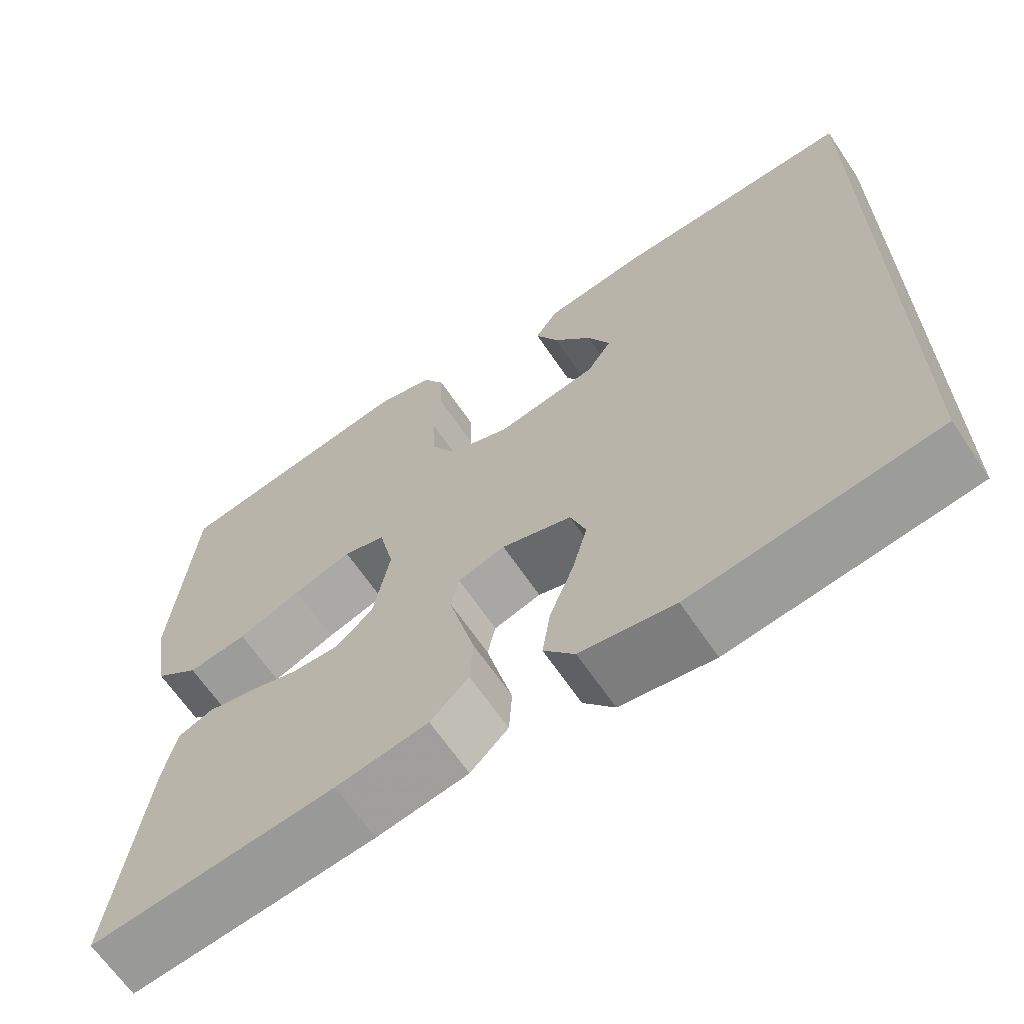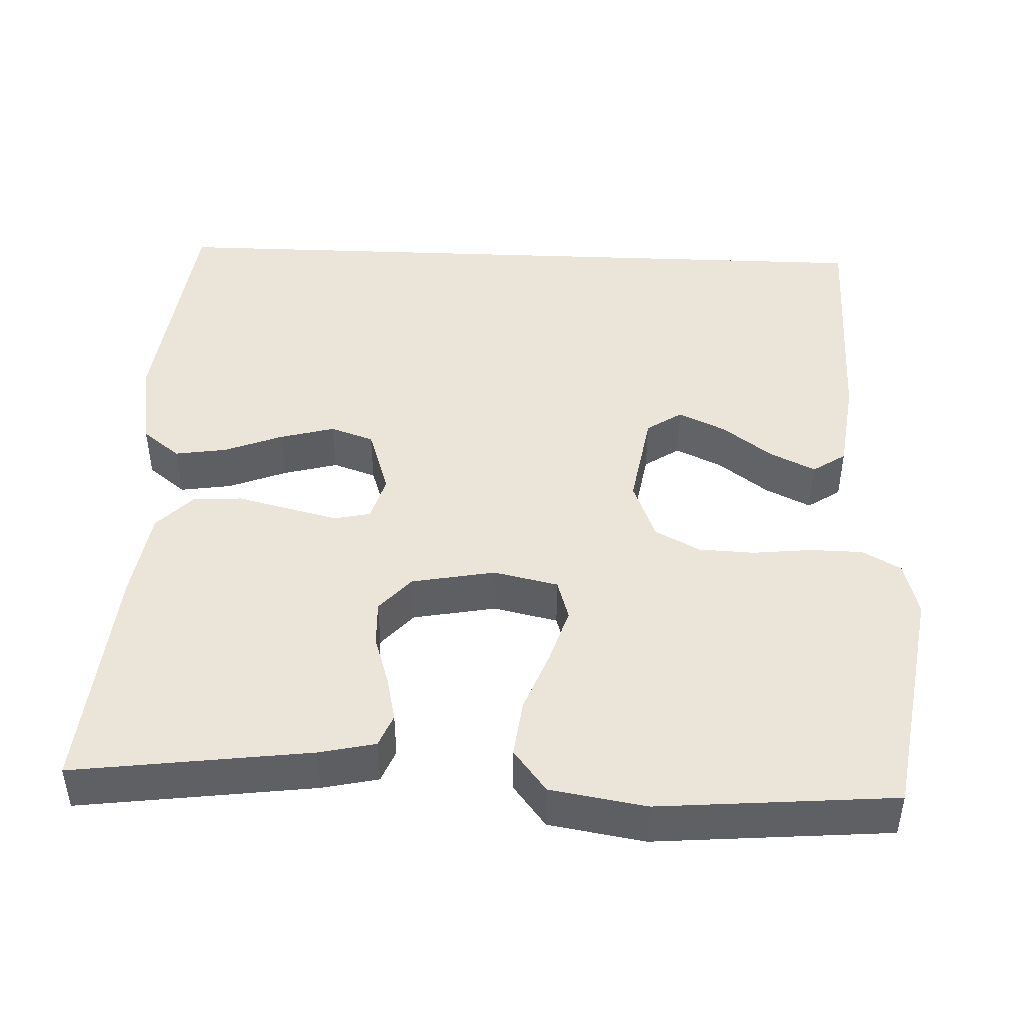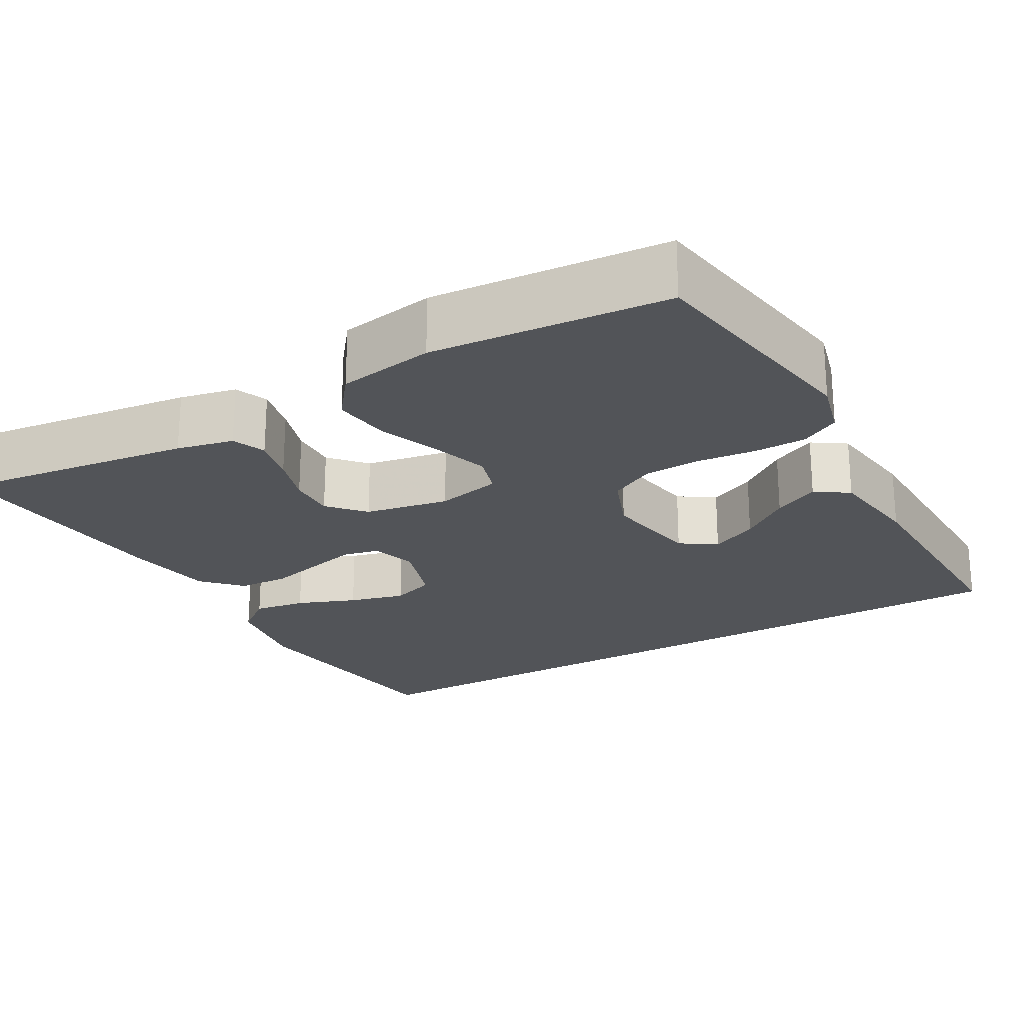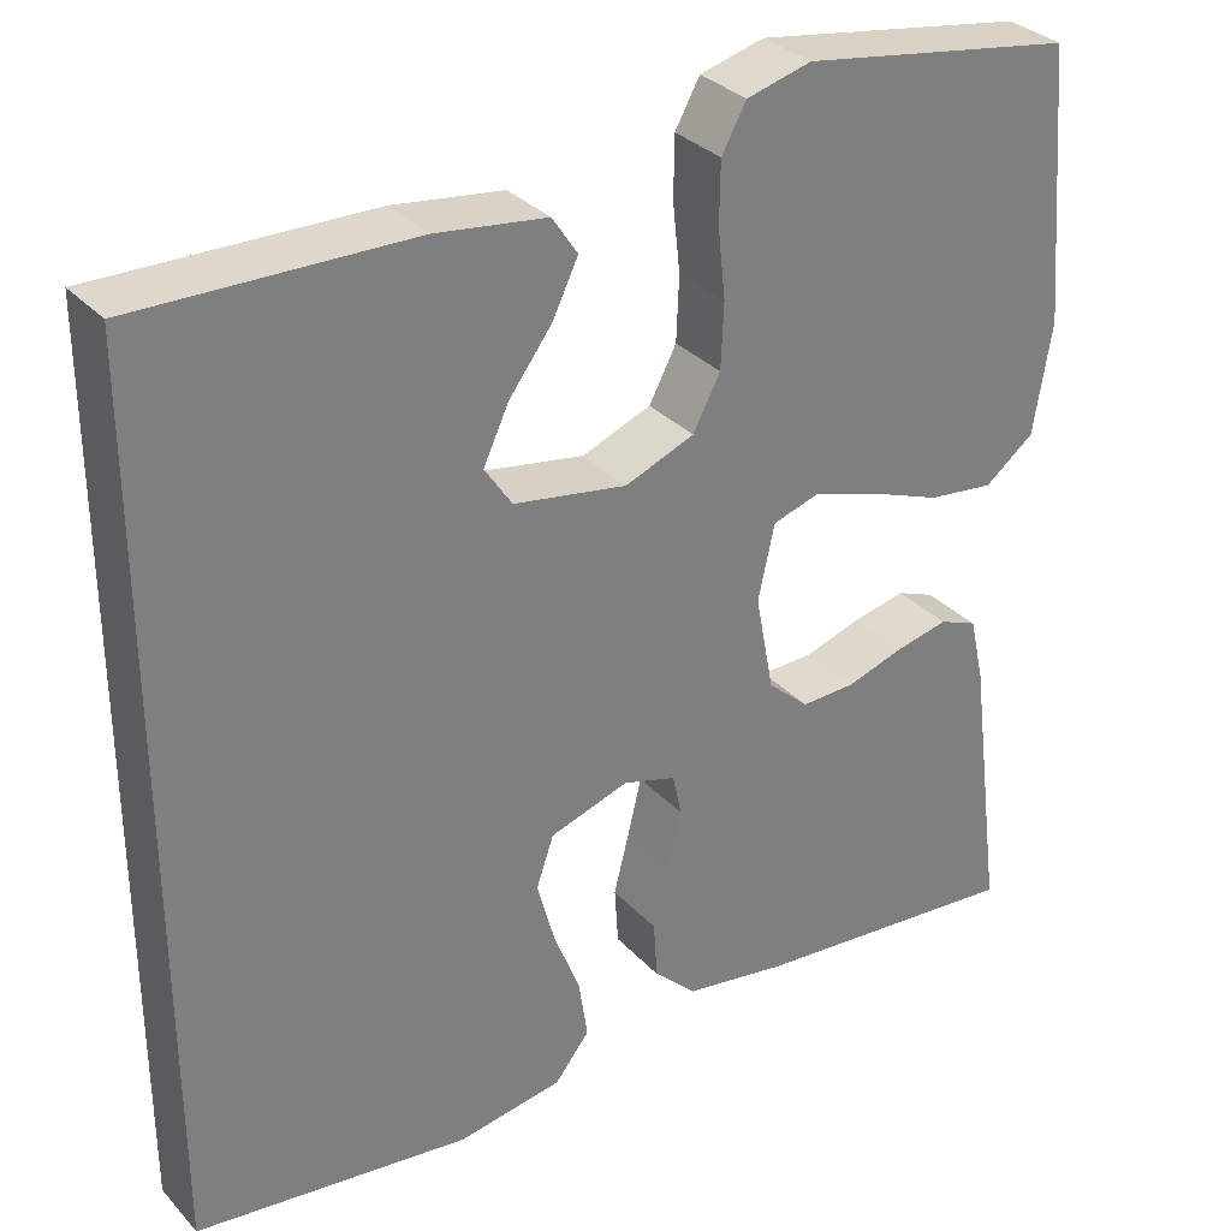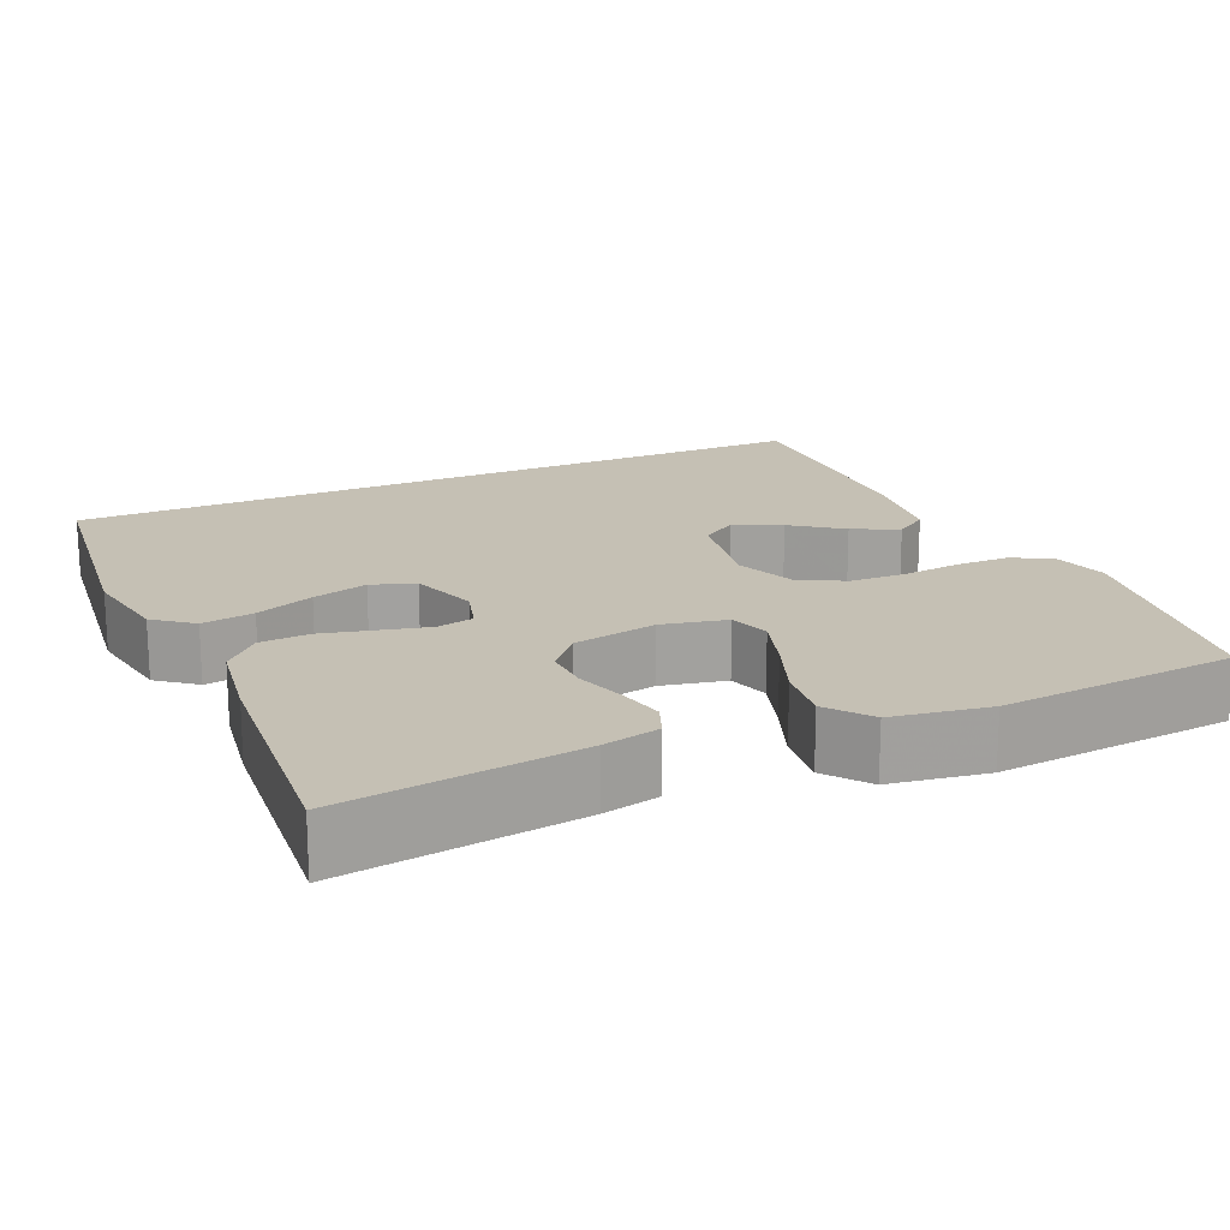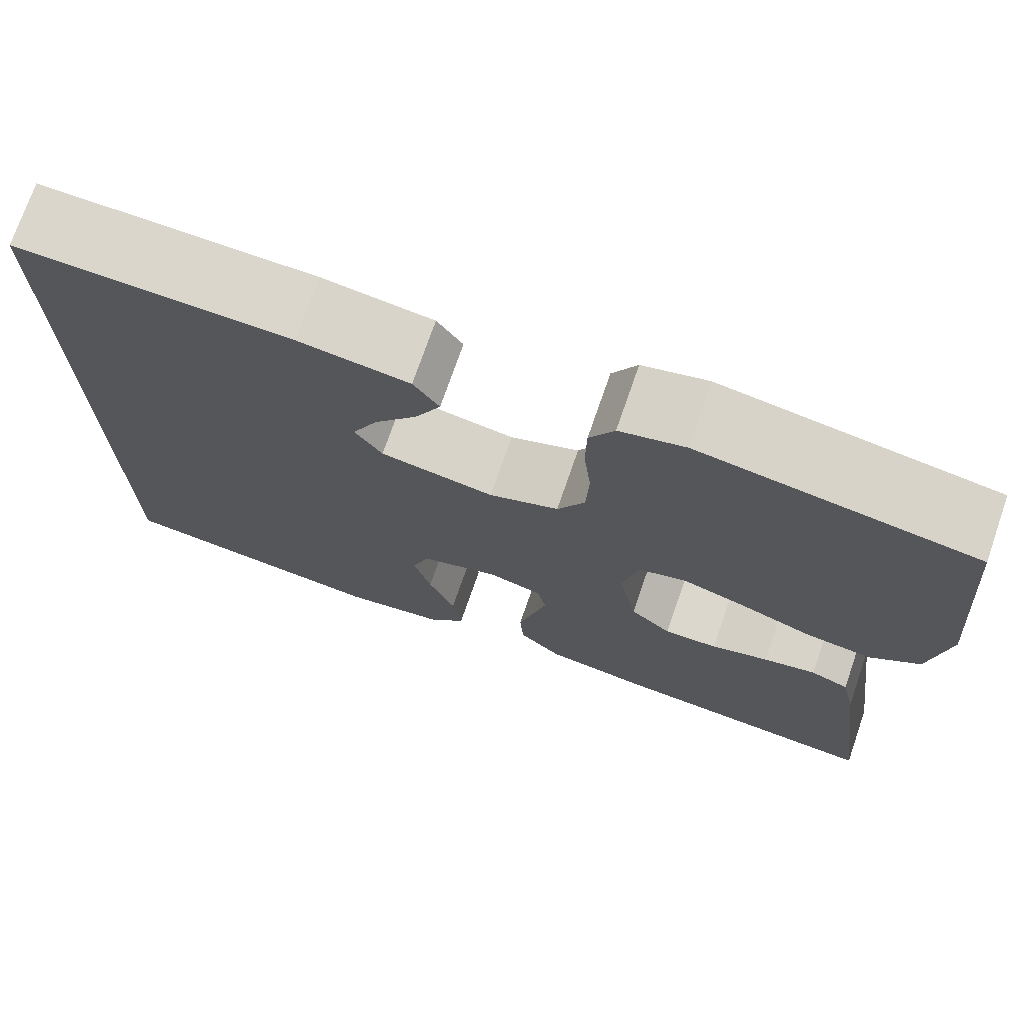
<metadata>
{"format":"obj","ext":"obj","renderer":"f3d","projection":"perspective","resolution":1024,"background":"white","views":[{"elev":-65.6,"azim":34.1,"up":"+Z"},{"elev":45.5,"azim":-87.7,"up":"+Y"},{"elev":-23.1,"azim":-60.2,"up":"+Y"},{"elev":31.8,"azim":145.2,"up":"+Z"},{"elev":18.2,"azim":-114.2,"up":"+Y"},{"elev":73.5,"azim":-160.9,"up":"+Z"}]}
</metadata>
<code>
v 0.5 0.07 0.49
v 0.5 0.07 -0.477
v 0.2 0.07 -0.514
v 0.085 0.07 -0.495
v 0.047 0.07 -0.447
v 0.057 0.07 -0.381
v 0.086 0.07 -0.307
v 0.105 0.07 -0.237
v 0.086 0.07 -0.182
v 0 0.07 -0.154
v -0.058 0.07 -0.171
v -0.068 0.07 -0.217
v -0.053 0.07 -0.279
v -0.036 0.07 -0.347
v -0.04 0.07 -0.41
v -0.087 0.07 -0.455
v -0.2 0.07 -0.473
v -0.5 0.07 -0.5
v -0.461 0.07 -0.2
v -0.445 0.07 -0.128
v -0.403 0.07 -0.111
v -0.345 0.07 -0.124
v -0.282 0.07 -0.144
v -0.223 0.07 -0.146
v -0.178 0.07 -0.106
v -0.158 0.07 0
v -0.176 0.07 0.082
v -0.228 0.07 0.098
v -0.3 0.07 0.075
v -0.378 0.07 0.045
v -0.451 0.07 0.036
v -0.505 0.07 0.078
v -0.525 0.07 0.2
v -0.5 0.07 0.5
v -0.2 0.07 0.548
v -0.129 0.07 0.529
v -0.102 0.07 0.48
v -0.101 0.07 0.413
v -0.109 0.07 0.338
v -0.106 0.07 0.267
v -0.076 0.07 0.21
v 0 0.07 0.18
v 0.124 0.07 0.201
v 0.154 0.07 0.246
v 0.126 0.07 0.306
v 0.079 0.07 0.369
v 0.051 0.07 0.427
v 0.079 0.07 0.469
v 0.2 0.07 0.485
v 0.5 0 0.49
v 0.5 0 -0.477
v 0.2 0 -0.514
v 0.085 0 -0.495
v 0.047 0 -0.447
v 0.057 0 -0.381
v 0.086 0 -0.307
v 0.105 0 -0.237
v 0.086 0 -0.182
v 0 0 -0.154
v -0.058 0 -0.171
v -0.068 0 -0.217
v -0.053 0 -0.279
v -0.036 0 -0.347
v -0.04 0 -0.41
v -0.087 0 -0.455
v -0.2 0 -0.473
v -0.5 0 -0.5
v -0.461 0 -0.2
v -0.445 0 -0.128
v -0.403 0 -0.111
v -0.345 0 -0.124
v -0.282 0 -0.144
v -0.223 0 -0.146
v -0.178 0 -0.106
v -0.158 0 0
v -0.176 0 0.082
v -0.228 0 0.098
v -0.3 0 0.075
v -0.378 0 0.045
v -0.451 0 0.036
v -0.505 0 0.078
v -0.525 0 0.2
v -0.5 0 0.5
v -0.2 0 0.548
v -0.129 0 0.529
v -0.102 0 0.48
v -0.101 0 0.413
v -0.109 0 0.338
v -0.106 0 0.267
v -0.076 0 0.21
v 0 0 0.18
v 0.124 0 0.201
v 0.154 0 0.246
v 0.126 0 0.306
v 0.079 0 0.369
v 0.051 0 0.427
v 0.079 0 0.469
v 0.2 0 0.485
f 45 46 47 48
f 44 45 48 49
f 36 37 38 39
f 36 39 40
f 35 36 40
f 34 35 40
f 33 34 40 41
f 29 30 31 32
f 28 29 32 33
f 27 28 33 41
f 20 21 22 23
f 18 19 20 23
f 18 23 24
f 17 18 24 25
f 13 14 15 16
f 12 13 16 17
f 11 12 17 25
f 4 5 6 7
f 4 7 8
f 3 4 8
f 2 3 8
f 44 49 1 2
f 43 44 2 8
f 42 43 8 9
f 26 27 41 42
f 26 42 9 10
f 10 11 25 26
f 97 96 95 94
f 98 97 94 93
f 88 87 86 85
f 89 88 85
f 89 85 84
f 89 84 83
f 90 89 83 82
f 81 80 79 78
f 82 81 78 77
f 90 82 77 76
f 72 71 70 69
f 72 69 68 67
f 73 72 67
f 74 73 67 66
f 65 64 63 62
f 66 65 62 61
f 74 66 61 60
f 56 55 54 53
f 57 56 53
f 57 53 52
f 57 52 51
f 51 50 98 93
f 57 51 93 92
f 58 57 92 91
f 91 90 76 75
f 59 58 91 75
f 75 74 60 59
f 1 50 51 2
f 2 51 52 3
f 3 52 53 4
f 4 53 54 5
f 5 54 55 6
f 6 55 56 7
f 7 56 57 8
f 8 57 58 9
f 9 58 59 10
f 10 59 60 11
f 11 60 61 12
f 12 61 62 13
f 13 62 63 14
f 14 63 64 15
f 15 64 65 16
f 16 65 66 17
f 17 66 67 18
f 18 67 68 19
f 19 68 69 20
f 20 69 70 21
f 21 70 71 22
f 22 71 72 23
f 23 72 73 24
f 24 73 74 25
f 25 74 75 26
f 26 75 76 27
f 27 76 77 28
f 28 77 78 29
f 29 78 79 30
f 30 79 80 31
f 31 80 81 32
f 32 81 82 33
f 33 82 83 34
f 34 83 84 35
f 35 84 85 36
f 36 85 86 37
f 37 86 87 38
f 38 87 88 39
f 39 88 89 40
f 40 89 90 41
f 41 90 91 42
f 42 91 92 43
f 43 92 93 44
f 44 93 94 45
f 45 94 95 46
f 46 95 96 47
f 47 96 97 48
f 48 97 98 49
f 49 98 50 1

</code>
